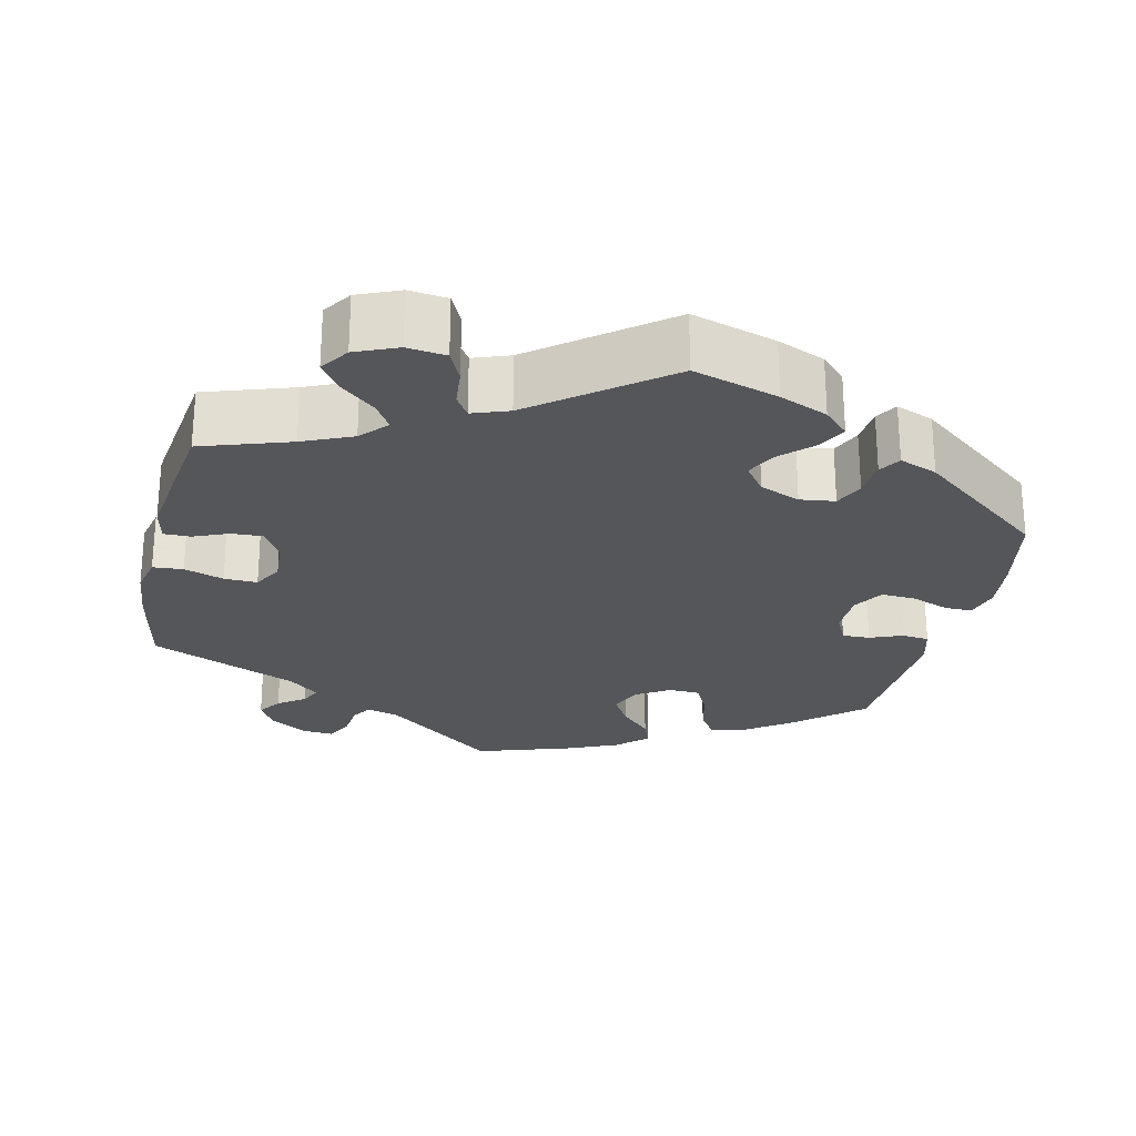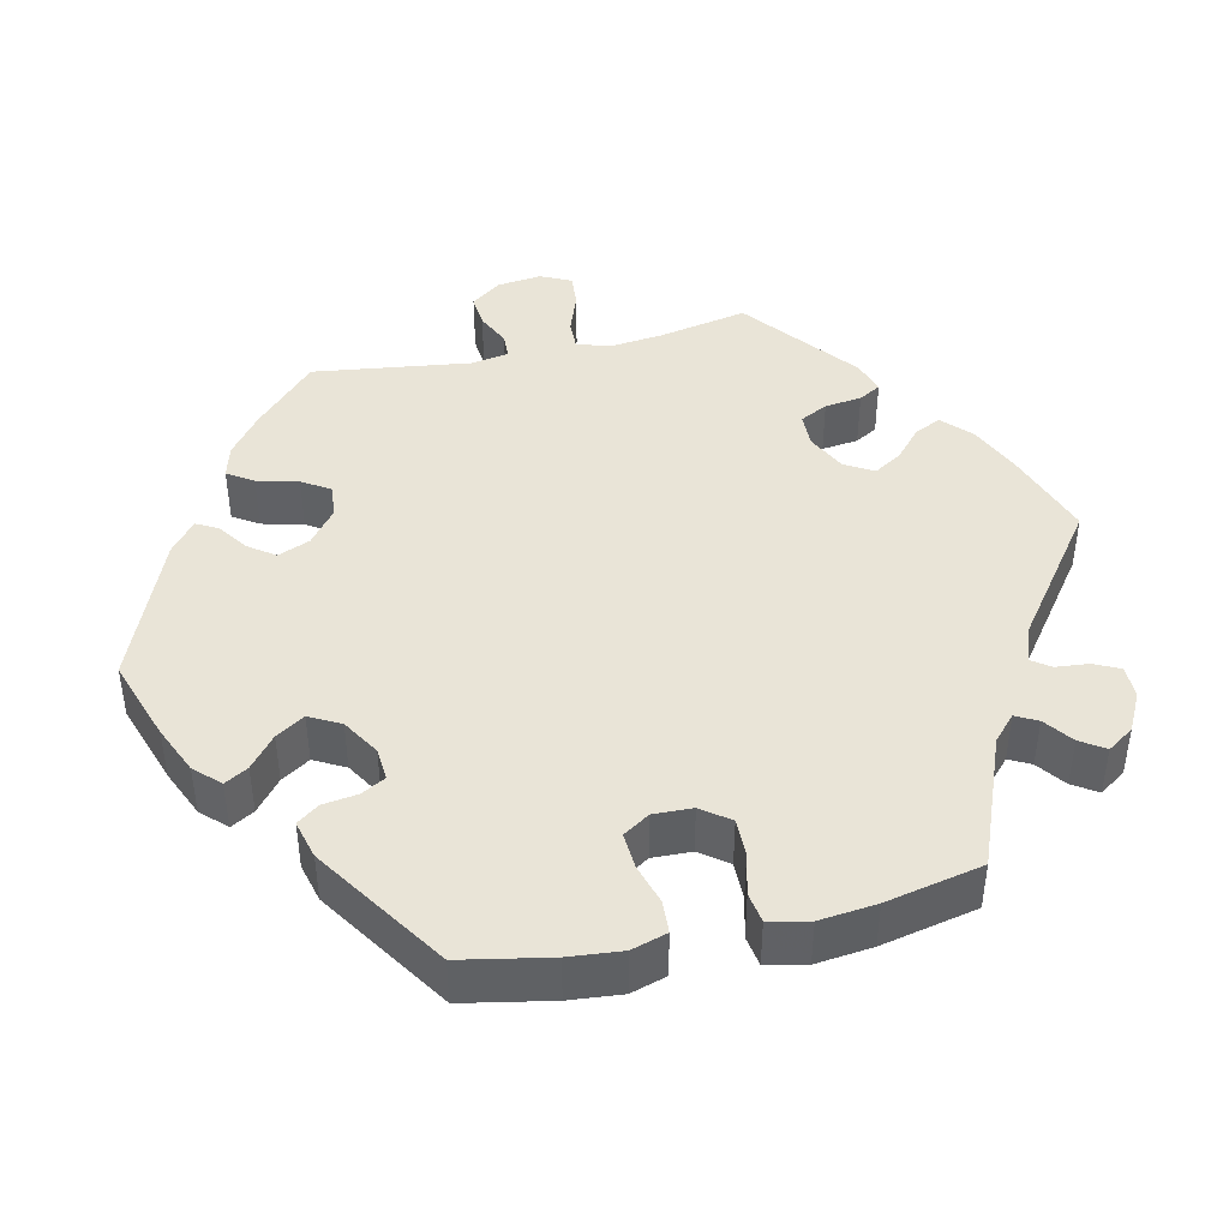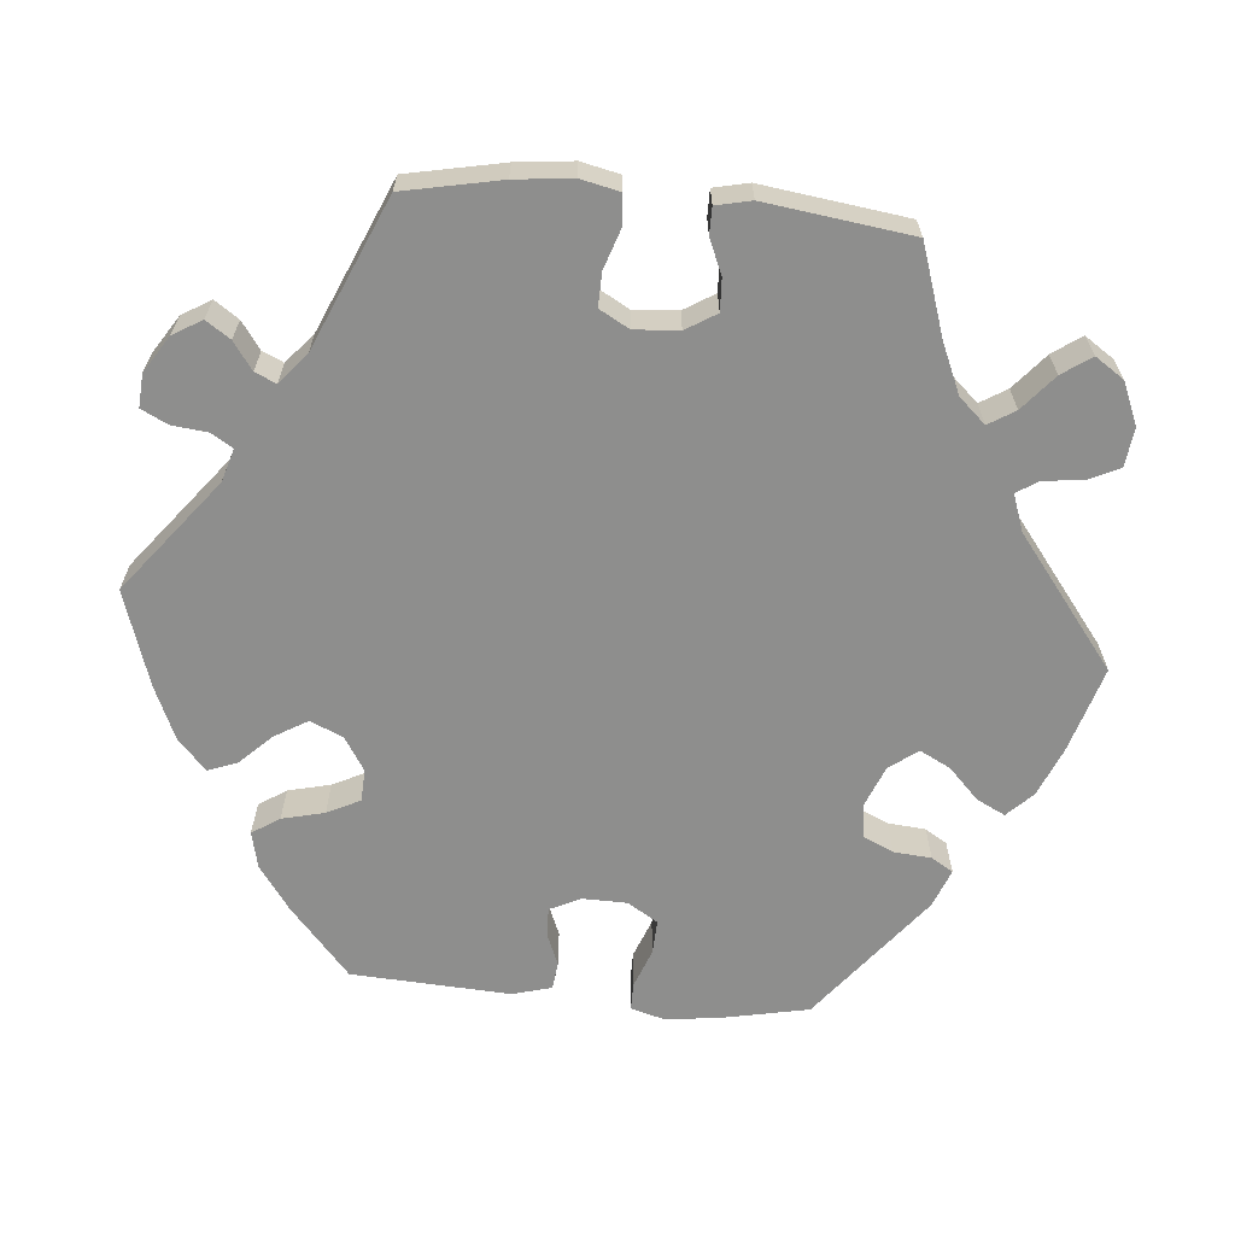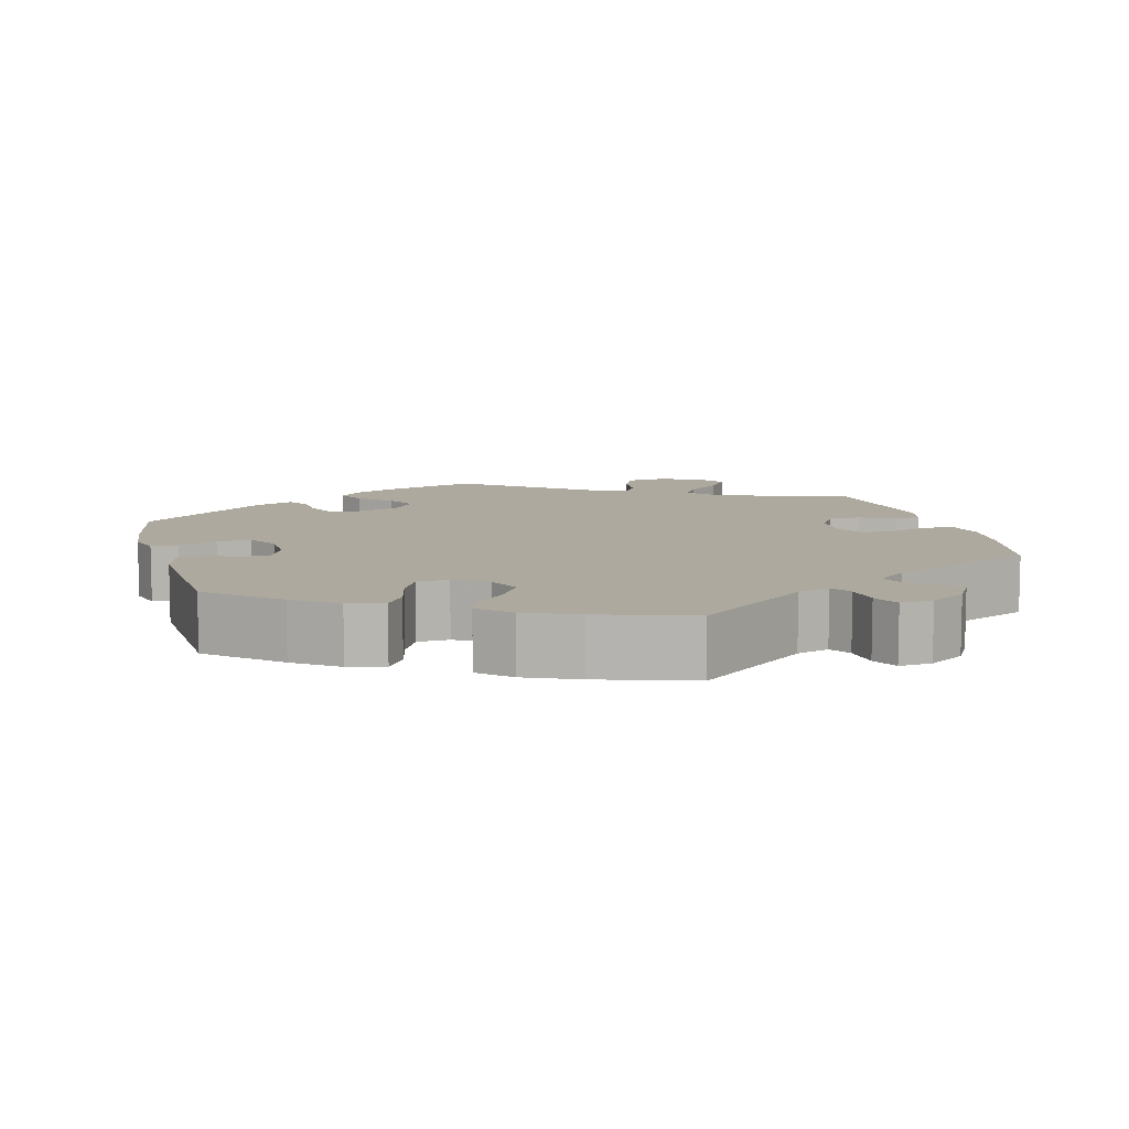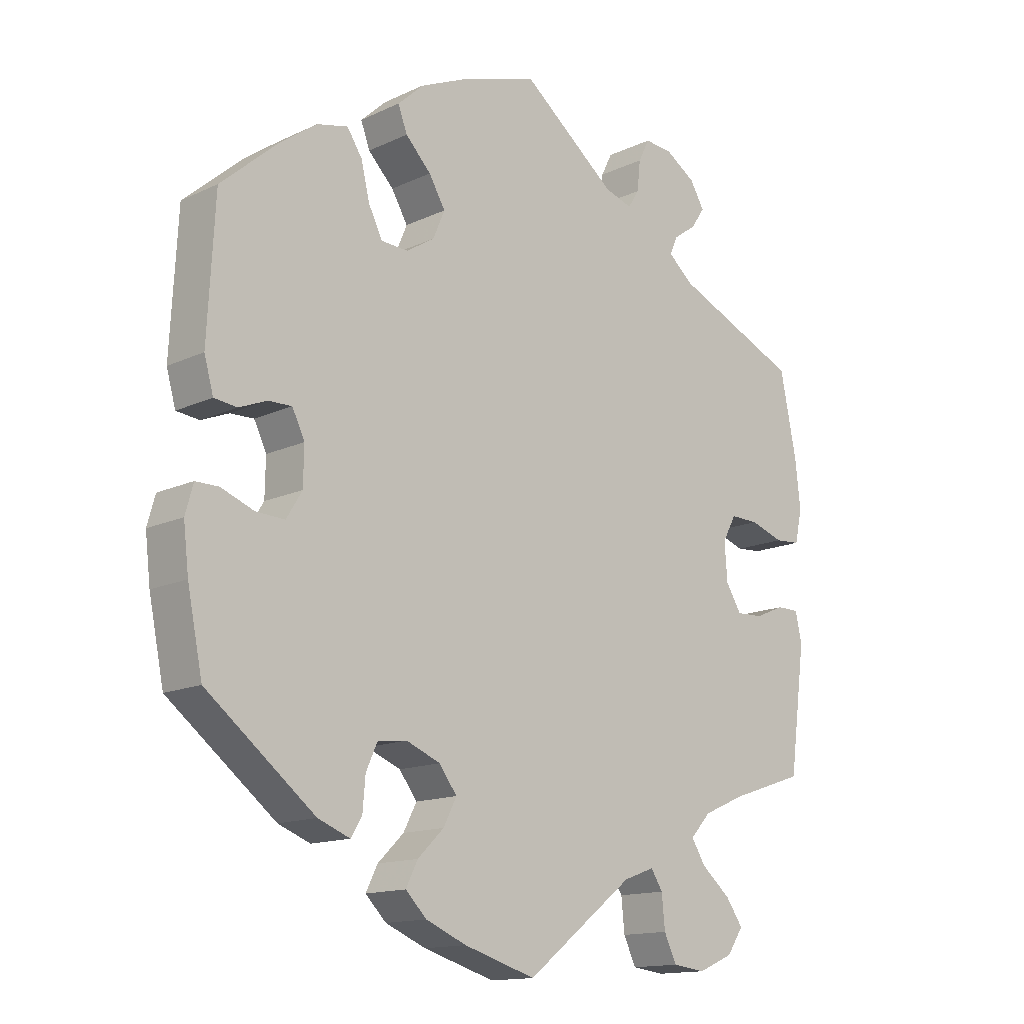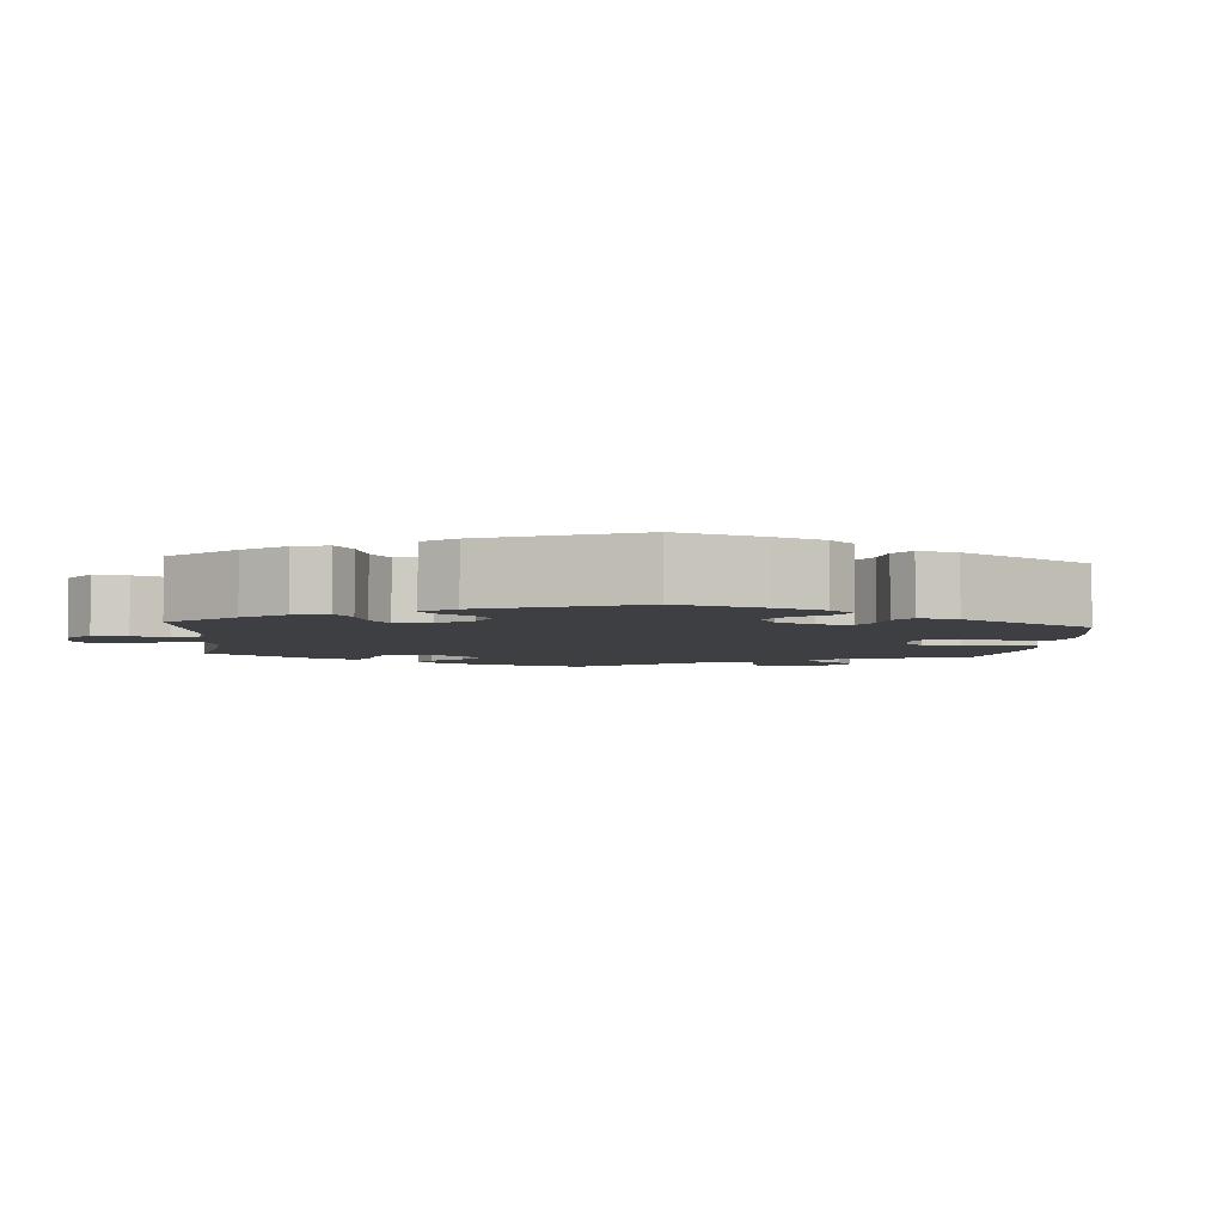
<metadata>
{"format":"obj","ext":"obj","renderer":"f3d","projection":"perspective","resolution":1024,"background":"white","views":[{"elev":-25.3,"azim":167.0,"up":"+Y"},{"elev":42.9,"azim":-42.9,"up":"+Y"},{"elev":-64.8,"azim":84.8,"up":"+Y"},{"elev":9.1,"azim":-15.1,"up":"+Y"},{"elev":-14.3,"azim":-44.3,"up":"+Z"},{"elev":-4.2,"azim":-124.8,"up":"+Y"}]}
</metadata>
<code>
v -0.109 0.07 -0.545
v -0.171 0.07 -0.519
v -0.203 0.07 -0.487
v -0.185 0.07 -0.451
v -0.145 0.07 -0.412
v -0.125 0.07 -0.373
v -0.152 0.07 -0.337
v -0.204 0.07 -0.316
v -0.249 0.07 -0.322
v -0.266 0.07 -0.36
v -0.27 0.07 -0.408
v -0.287 0.07 -0.436
v -0.336 0.07 -0.417
v -0.501 0.07 -0.288
v -0.524 0.07 -0.175
v -0.532 0.07 -0.107
v -0.52 0.07 -0.064
v -0.485 0.07 -0.064
v -0.435 0.07 -0.083
v -0.391 0.07 -0.085
v -0.367 0.07 -0.046
v -0.366 0.07 0.011
v -0.385 0.07 0.05
v -0.421 0.07 0.049
v -0.463 0.07 0.032
v -0.498 0.07 0.036
v -0.512 0.07 0.086
v -0.501 0.07 0.289
v -0.413 0.07 0.366
v -0.357 0.07 0.406
v -0.31 0.07 0.417
v -0.287 0.07 0.382
v -0.274 0.07 0.328
v -0.253 0.07 0.286
v -0.212 0.07 0.284
v -0.169 0.07 0.311
v -0.151 0.07 0.353
v -0.176 0.07 0.395
v -0.215 0.07 0.435
v -0.229 0.07 0.472
v -0.19 0.07 0.508
v -0.122 0.07 0.538
v 0 0.07 0.578
v 0.145 0.07 0.464
v 0.187 0.07 0.451
v 0.204 0.07 0.478
v 0.209 0.07 0.524
v 0.226 0.07 0.558
v 0.268 0.07 0.555
v 0.315 0.07 0.525
v 0.337 0.07 0.488
v 0.316 0.07 0.457
v 0.281 0.07 0.432
v 0.269 0.07 0.405
v 0.308 0.07 0.372
v 0.5 0.07 0.289
v 0.525 0.07 0.165
v 0.533 0.07 0.092
v 0.522 0.07 0.042
v 0.483 0.07 0.039
v 0.432 0.07 0.056
v 0.389 0.07 0.057
v 0.368 0.07 0.019
v 0.372 0.07 -0.038
v 0.396 0.07 -0.077
v 0.437 0.07 -0.075
v 0.482 0.07 -0.056
v 0.516 0.07 -0.056
v 0.526 0.07 -0.101
v 0.501 0.07 -0.288
v 0.387 0.07 -0.326
v 0.323 0.07 -0.354
v 0.292 0.07 -0.388
v 0.313 0.07 -0.422
v 0.358 0.07 -0.46
v 0.384 0.07 -0.497
v 0.359 0.07 -0.534
v 0.305 0.07 -0.557
v 0.255 0.07 -0.551
v 0.236 0.07 -0.511
v 0.231 0.07 -0.461
v 0.213 0.07 -0.433
v 0.166 0.07 -0.45
v 0.001 0.07 -0.578
v -0.109 0 -0.545
v -0.171 0 -0.519
v -0.203 0 -0.487
v -0.185 0 -0.451
v -0.145 0 -0.412
v -0.125 0 -0.373
v -0.152 0 -0.337
v -0.204 0 -0.316
v -0.249 0 -0.322
v -0.266 0 -0.36
v -0.27 0 -0.408
v -0.287 0 -0.436
v -0.336 0 -0.417
v -0.501 0 -0.288
v -0.524 0 -0.175
v -0.532 0 -0.107
v -0.52 0 -0.064
v -0.485 0 -0.064
v -0.435 0 -0.083
v -0.391 0 -0.085
v -0.367 0 -0.046
v -0.366 0 0.011
v -0.385 0 0.05
v -0.421 0 0.049
v -0.463 0 0.032
v -0.498 0 0.036
v -0.512 0 0.086
v -0.501 0 0.289
v -0.413 0 0.366
v -0.357 0 0.406
v -0.31 0 0.417
v -0.287 0 0.382
v -0.274 0 0.328
v -0.253 0 0.286
v -0.212 0 0.284
v -0.169 0 0.311
v -0.151 0 0.353
v -0.176 0 0.395
v -0.215 0 0.435
v -0.229 0 0.472
v -0.19 0 0.508
v -0.122 0 0.538
v 0 0 0.578
v 0.145 0 0.464
v 0.187 0 0.451
v 0.204 0 0.478
v 0.209 0 0.524
v 0.226 0 0.558
v 0.268 0 0.555
v 0.315 0 0.525
v 0.337 0 0.488
v 0.316 0 0.457
v 0.281 0 0.432
v 0.269 0 0.405
v 0.308 0 0.372
v 0.5 0 0.289
v 0.525 0 0.165
v 0.533 0 0.092
v 0.522 0 0.042
v 0.483 0 0.039
v 0.432 0 0.056
v 0.389 0 0.057
v 0.368 0 0.019
v 0.372 0 -0.038
v 0.396 0 -0.077
v 0.437 0 -0.075
v 0.482 0 -0.056
v 0.516 0 -0.056
v 0.526 0 -0.101
v 0.501 0 -0.288
v 0.387 0 -0.326
v 0.323 0 -0.354
v 0.292 0 -0.388
v 0.313 0 -0.422
v 0.358 0 -0.46
v 0.384 0 -0.497
v 0.359 0 -0.534
v 0.305 0 -0.557
v 0.255 0 -0.551
v 0.236 0 -0.511
v 0.231 0 -0.461
v 0.213 0 -0.433
v 0.166 0 -0.45
v 0.001 0 -0.578
f 83 84 1 2
f 82 83 2 3
f 78 79 80 81
f 78 81 82
f 77 78 82
f 74 75 76 77
f 73 74 77 82
f 72 73 82 3
f 68 69 70 71
f 66 67 68 71
f 65 66 71 72
f 64 65 72 3
f 58 59 60 61
f 58 61 62
f 55 56 57 58
f 54 55 58 62
f 50 51 52 53
f 50 53 54
f 49 50 54
f 46 47 48 49
f 45 46 49 54
f 44 45 54 62
f 38 39 40 41
f 37 38 41 42
f 30 31 32 33
f 30 33 34
f 29 30 34
f 28 29 34
f 27 28 34 35
f 24 25 26 27
f 23 24 27 35
f 16 17 18 19
f 16 19 20
f 15 16 20
f 14 15 20
f 13 14 20 21
f 10 11 12 13
f 9 10 13 21
f 64 3 4 5
f 63 64 5 6
f 37 42 43 44
f 36 37 44 62
f 22 23 35 36
f 8 9 21 22
f 7 8 22 36
f 36 62 63
f 6 7 36 63
f 86 85 168 167
f 87 86 167 166
f 165 164 163 162
f 166 165 162
f 166 162 161
f 161 160 159 158
f 166 161 158 157
f 87 166 157 156
f 155 154 153 152
f 155 152 151 150
f 156 155 150 149
f 87 156 149 148
f 145 144 143 142
f 146 145 142
f 142 141 140 139
f 146 142 139 138
f 137 136 135 134
f 138 137 134
f 138 134 133
f 133 132 131 130
f 138 133 130 129
f 146 138 129 128
f 125 124 123 122
f 126 125 122 121
f 117 116 115 114
f 118 117 114
f 118 114 113
f 118 113 112
f 119 118 112 111
f 111 110 109 108
f 119 111 108 107
f 103 102 101 100
f 104 103 100
f 104 100 99
f 104 99 98
f 105 104 98 97
f 97 96 95 94
f 105 97 94 93
f 89 88 87 148
f 90 89 148 147
f 128 127 126 121
f 146 128 121 120
f 120 119 107 106
f 106 105 93 92
f 120 106 92 91
f 147 146 120
f 147 120 91 90
f 1 85 86 2
f 2 86 87 3
f 3 87 88 4
f 4 88 89 5
f 5 89 90 6
f 6 90 91 7
f 7 91 92 8
f 8 92 93 9
f 9 93 94 10
f 10 94 95 11
f 11 95 96 12
f 12 96 97 13
f 13 97 98 14
f 14 98 99 15
f 15 99 100 16
f 16 100 101 17
f 17 101 102 18
f 18 102 103 19
f 19 103 104 20
f 20 104 105 21
f 21 105 106 22
f 22 106 107 23
f 23 107 108 24
f 24 108 109 25
f 25 109 110 26
f 26 110 111 27
f 27 111 112 28
f 28 112 113 29
f 29 113 114 30
f 30 114 115 31
f 31 115 116 32
f 32 116 117 33
f 33 117 118 34
f 34 118 119 35
f 35 119 120 36
f 36 120 121 37
f 37 121 122 38
f 38 122 123 39
f 39 123 124 40
f 40 124 125 41
f 41 125 126 42
f 42 126 127 43
f 43 127 128 44
f 44 128 129 45
f 45 129 130 46
f 46 130 131 47
f 47 131 132 48
f 48 132 133 49
f 49 133 134 50
f 50 134 135 51
f 51 135 136 52
f 52 136 137 53
f 53 137 138 54
f 54 138 139 55
f 55 139 140 56
f 56 140 141 57
f 57 141 142 58
f 58 142 143 59
f 59 143 144 60
f 60 144 145 61
f 61 145 146 62
f 62 146 147 63
f 63 147 148 64
f 64 148 149 65
f 65 149 150 66
f 66 150 151 67
f 67 151 152 68
f 68 152 153 69
f 69 153 154 70
f 70 154 155 71
f 71 155 156 72
f 72 156 157 73
f 73 157 158 74
f 74 158 159 75
f 75 159 160 76
f 76 160 161 77
f 77 161 162 78
f 78 162 163 79
f 79 163 164 80
f 80 164 165 81
f 81 165 166 82
f 82 166 167 83
f 83 167 168 84
f 84 168 85 1

</code>
